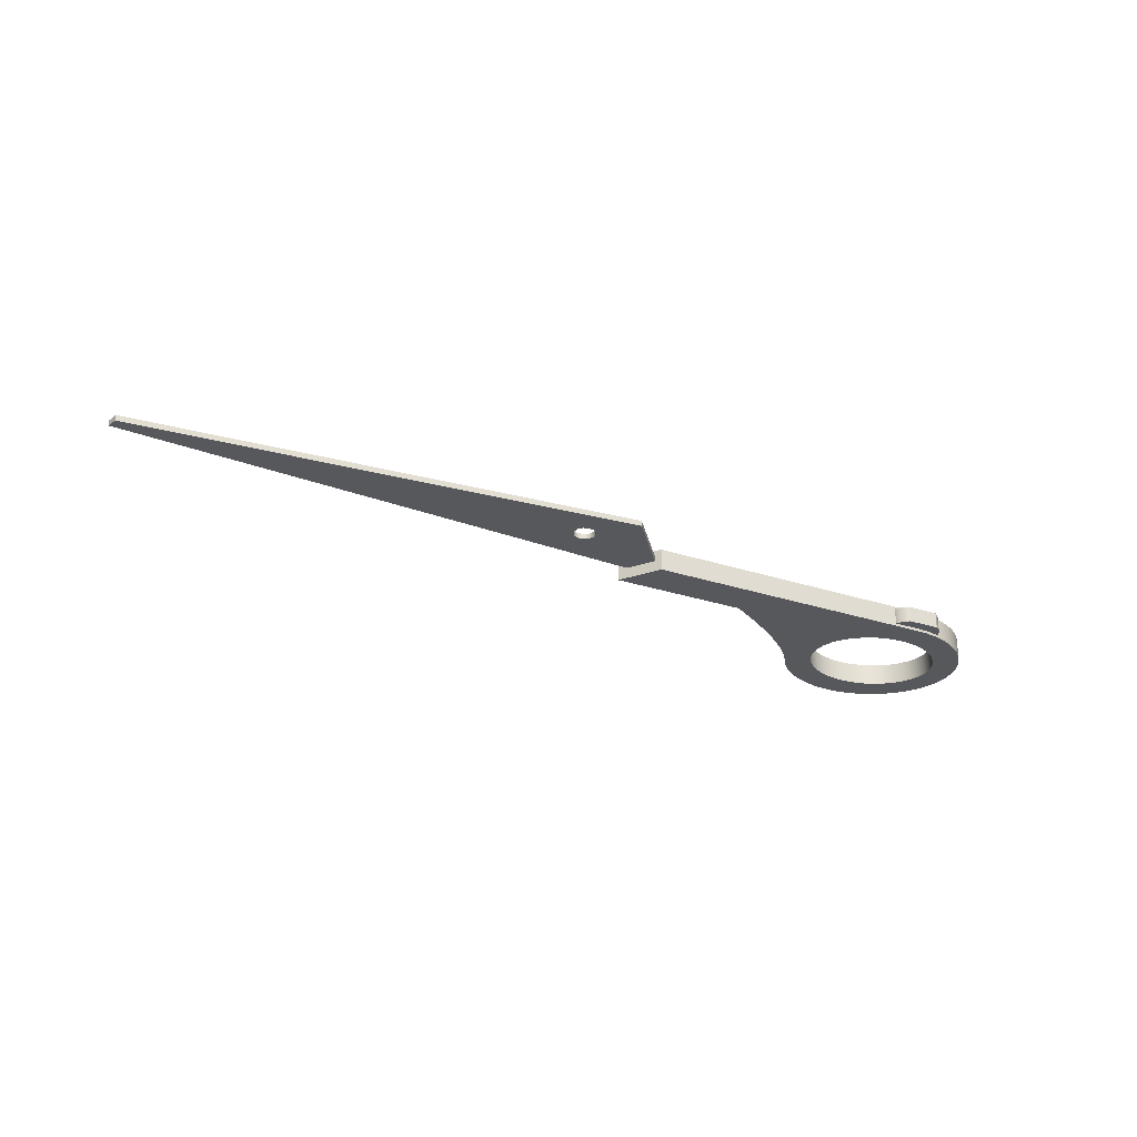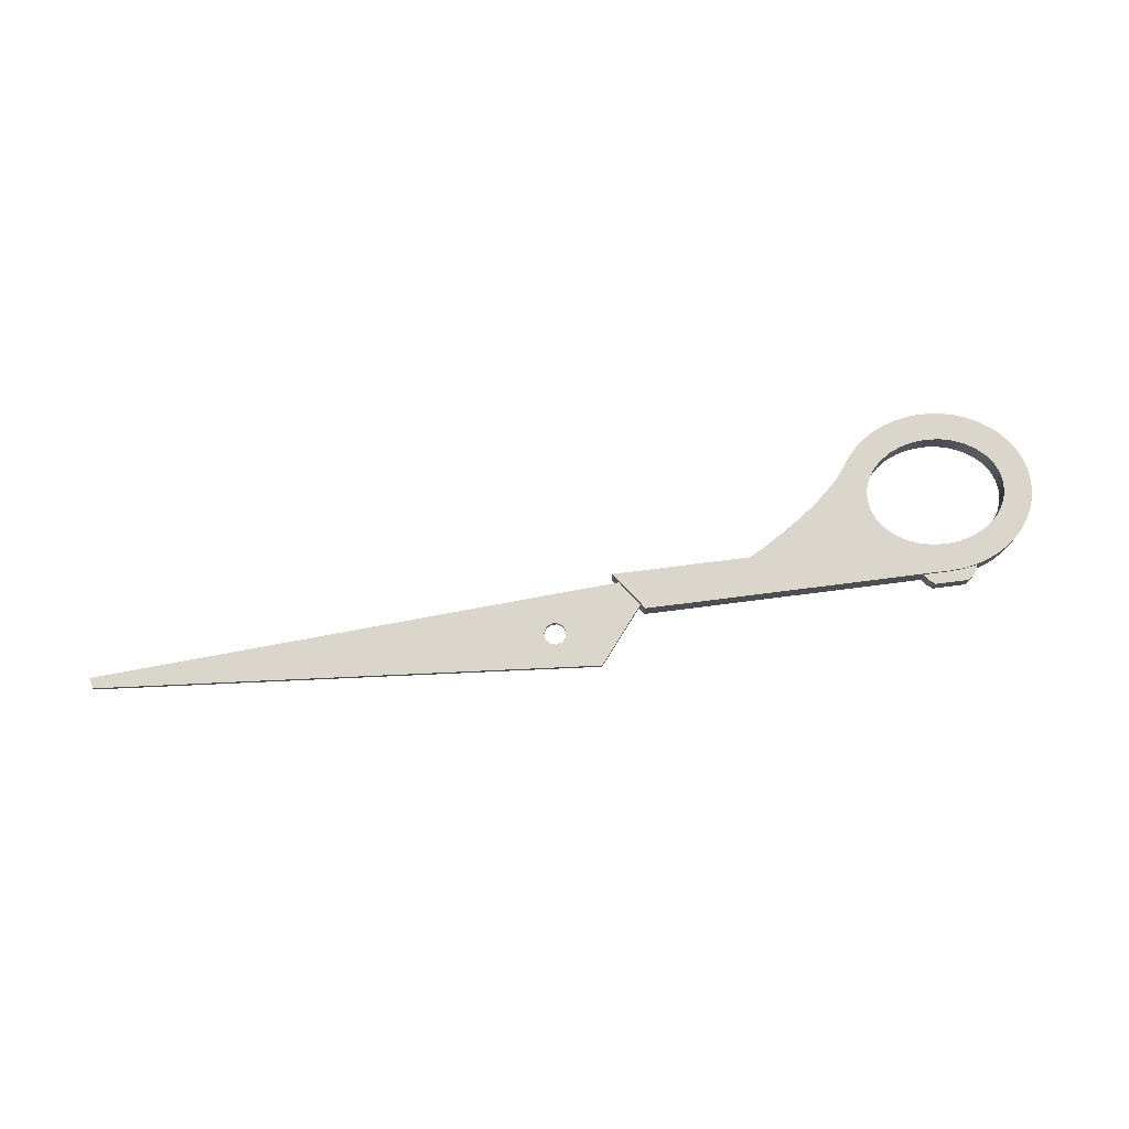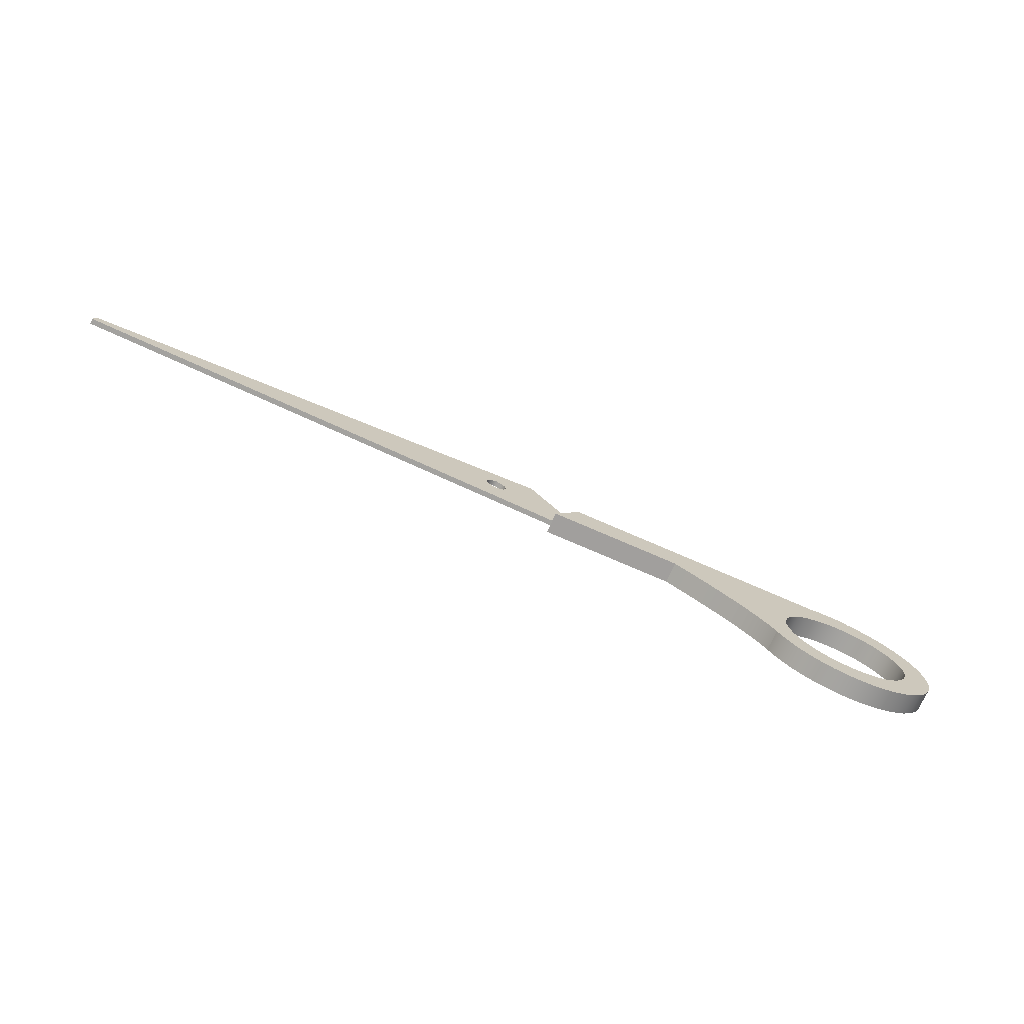
<metadata>
{"format":"obj","ext":"obj","renderer":"f3d","projection":"perspective","resolution":1024,"background":"white","views":[{"elev":-27.9,"azim":-26.7,"up":"+Y"},{"elev":73.6,"azim":-7.3,"up":"+Y"},{"elev":-71.5,"azim":-23.8,"up":"+Z"}]}
</metadata>
<code>
v -15.33 0 1.683
v -6.397 0 2.41
v -6.397 0.1 2.41
v -15.33 0.1 1.683
v -15.39 0 1.49
v -15.33 0 1.683
v -15.33 0.1 1.683
v -15.39 0.1 1.49
v -5.901 0 0.9383
v -15.39 0 1.49
v -15.39 0.1 1.49
v -5.901 0.1 0.9383
v -6.397 0 2.41
v -5.575 0 1.395
v -5.575 0.1 1.395
v -6.397 0.1 2.41
v -7.296 0 1.598
v -7.2 0 1.539
v -7.087 0 1.542
v -6.994 0 1.605
v -6.949 0 1.708
v -6.967 0 1.819
v -7.043 0 1.903
v -7.152 0 1.932
v -7.259 0 1.898
v -7.331 0 1.812
v -7.345 0 1.7
v -7.296 0.1 1.598
v -7.345 0.1 1.7
v -7.331 0.1 1.812
v -7.259 0.1 1.898
v -7.152 0.1 1.932
v -7.043 0.1 1.903
v -6.967 0.1 1.819
v -6.949 0.1 1.708
v -6.994 0.1 1.605
v -7.087 0.1 1.542
v -7.2 0.1 1.539
v -7.345 0.1 1.7
v -7.345 0 1.7
v -7.296 0.1 1.598
v -7.2 0.1 1.539
v -7.087 0.1 1.542
v -6.994 0.1 1.605
v -6.949 0.1 1.708
v -6.967 0.1 1.819
v -7.043 0.1 1.903
v -7.152 0.1 1.932
v -7.259 0.1 1.898
v -7.331 0.1 1.812
v -7.345 0.1 1.7
v -5.901 0.1 0.9383
v -15.39 0.1 1.49
v -15.33 0.1 1.683
v -6.397 0.1 2.41
v -5.575 0.1 1.395
v -15.39 0 1.49
v -5.901 0 0.9383
v -5.575 0 1.395
v -6.397 0 2.41
v -15.33 0 1.683
v -7.296 0 1.598
v -7.345 0 1.7
v -7.331 0 1.812
v -7.259 0 1.898
v -7.152 0 1.932
v -7.043 0 1.903
v -6.967 0 1.819
v -6.949 0 1.708
v -6.994 0 1.605
v -7.087 0 1.542
v -7.2 0 1.539
v 0.5039 -0.15 1.436
v 0.4785 -0.15 1.516
v 0.4353 -0.15 1.585
v 0.3754 -0.15 1.647
v 0.3 -0.15 1.7
v -0.3 -0.15 1.7
v -0.4134 -0.15 1.611
v -0.4853 -0.15 1.5
v 0 -0.15 1.5
v 0.2547 -0.15 1.484
v 0.3 -0.15 1.7
v 0.3 0.15 1.7
v -0.3 0.15 1.7
v -0.3 -0.15 1.7
v -0.3 -0.15 1.7
v -0.3 0.15 1.7
v -0.4134 0.15 1.611
v -0.4853 0.15 1.5
v -0.4853 -0.15 1.5
v -0.4134 -0.15 1.611
v 0.5039 -0.15 1.436
v 0.5039 0.15 1.436
v 0.4785 0.15 1.516
v 0.4353 0.15 1.585
v 0.3754 0.15 1.647
v 0.3 0.15 1.7
v 0.3 -0.15 1.7
v 0.3754 -0.15 1.647
v 0.4353 -0.15 1.585
v 0.4785 -0.15 1.516
v 0.3 0.15 1.7
v 0.3754 0.15 1.647
v 0.4353 0.15 1.585
v 0.4785 0.15 1.516
v 0.5039 0.15 1.436
v 0.2547 0.15 1.484
v 0 0.15 1.5
v -0.4853 0.15 1.5
v -0.4134 0.15 1.611
v -0.3 0.15 1.7
v 0 0.15 1.5
v 0.2547 0.15 1.484
v 0.5039 0.15 1.436
v 0.5039 -0.15 1.436
v 0.2547 -0.15 1.484
v 0 -0.15 1.5
v 0 -0.2 1.5
v 0.231 -0.2 1.487
v 0.458 -0.2 1.448
v 0.6769 -0.2 1.383
v 0.884 -0.2 1.295
v 1.076 -0.2 1.183
v 1.248 -0.2 1.051
v 1.399 -0.2 0.9006
v 1.526 -0.2 0.7344
v 1.626 -0.2 0.5553
v 1.697 -0.2 0.3665
v 1.739 -0.2 0.1713
v 1.75 -0.2 -0.02689
v 1.73 -0.2 -0.2246
v 1.681 -0.2 -0.4184
v 1.601 -0.2 -0.6049
v 1.494 -0.2 -0.7808
v 1.361 -0.2 -0.9431
v 1.204 -0.2 -1.089
v 1.025 -0.2 -1.215
v 0.8293 -0.2 -1.321
v 0.6186 -0.2 -1.403
v 0.3971 -0.2 -1.461
v 0.1687 -0.2 -1.493
v -0.06274 -0.2 -1.499
v -0.2931 -0.2 -1.479
v -0.5182 -0.2 -1.433
v -0.7344 -0.2 -1.362
v -0.9376 -0.2 -1.267
v -1.124 -0.2 -1.149
v -1.292 -0.2 -1.012
v -1.436 -0.2 -0.8571
v -1.556 -0.2 -0.6871
v -1.556 0.2 -0.6871
v -1.436 0.2 -0.8571
v -1.292 0.2 -1.012
v -1.124 0.2 -1.149
v -0.9376 0.2 -1.267
v -0.7344 0.2 -1.362
v -0.5182 0.2 -1.433
v -0.2931 0.2 -1.479
v -0.06274 0.2 -1.499
v 0.1687 0.2 -1.493
v 0.3971 0.2 -1.461
v 0.6186 0.2 -1.403
v 0.8293 0.2 -1.321
v 1.025 0.2 -1.215
v 1.204 0.2 -1.089
v 1.361 0.2 -0.9431
v 1.494 0.2 -0.7808
v 1.601 0.2 -0.6049
v 1.681 0.2 -0.4184
v 1.73 0.2 -0.2246
v 1.75 0.2 -0.02689
v 1.739 0.2 0.1713
v 1.697 0.2 0.3665
v 1.626 0.2 0.5553
v 1.526 0.2 0.7344
v 1.399 0.2 0.9006
v 1.248 0.2 1.051
v 1.076 0.2 1.183
v 0.884 0.2 1.295
v 0.6769 0.2 1.383
v 0.458 0.2 1.448
v 0.231 0.2 1.487
v 0 0.2 1.5
v 1.25 -0.2 1.225e-16
v 1.226 -0.2 -0.1951
v 1.155 -0.2 -0.3827
v 1.039 -0.2 -0.5556
v 0.8839 -0.2 -0.7071
v 0.6945 -0.2 -0.8315
v 0.4784 -0.2 -0.9239
v 0.2439 -0.2 -0.9808
v -7.654e-17 -0.2 -1
v -0.2439 -0.2 -0.9808
v -0.4784 -0.2 -0.9239
v -0.6945 -0.2 -0.8315
v -0.8839 -0.2 -0.7071
v -1.039 -0.2 -0.5556
v -1.155 -0.2 -0.3827
v -1.226 -0.2 -0.1951
v -1.25 -0.2 0
v -1.226 -0.2 0.1951
v -1.155 -0.2 0.3827
v -1.039 -0.2 0.5556
v -0.8839 -0.2 0.7071
v -0.6945 -0.2 0.8315
v -0.4784 -0.2 0.9239
v -0.2439 -0.2 0.9808
v -7.654e-17 -0.2 1
v 0.2439 -0.2 0.9808
v 0.4784 -0.2 0.9239
v 0.6945 -0.2 0.8315
v 0.8839 -0.2 0.7071
v 1.039 -0.2 0.5556
v 1.155 -0.2 0.3827
v 1.226 -0.2 0.1951
v -6 -0.2 0.8
v -3.5 -0.2 0.8
v -3.172 -0.2 0.6111
v -2.865 -0.2 0.423
v -2.58 -0.2 0.2357
v -2.32 -0.2 0.04917
v -2.085 -0.2 -0.1364
v -1.877 -0.2 -0.3211
v -1.7 -0.2 -0.5046
v -1.556 -0.2 -0.6871
v -1.436 -0.2 -0.8571
v -1.292 -0.2 -1.012
v -1.124 -0.2 -1.149
v -0.9376 -0.2 -1.267
v -0.7344 -0.2 -1.362
v -0.5182 -0.2 -1.433
v -0.2931 -0.2 -1.479
v -0.06274 -0.2 -1.499
v 0.1687 -0.2 -1.493
v 0.3971 -0.2 -1.461
v 0.6186 -0.2 -1.403
v 0.8293 -0.2 -1.321
v 1.025 -0.2 -1.215
v 1.204 -0.2 -1.089
v 1.361 -0.2 -0.9431
v 1.494 -0.2 -0.7808
v 1.601 -0.2 -0.6049
v 1.681 -0.2 -0.4184
v 1.73 -0.2 -0.2246
v 1.75 -0.2 -0.02689
v 1.739 -0.2 0.1713
v 1.697 -0.2 0.3665
v 1.626 -0.2 0.5553
v 1.526 -0.2 0.7344
v 1.399 -0.2 0.9006
v 1.248 -0.2 1.051
v 1.076 -0.2 1.183
v 0.884 -0.2 1.295
v 0.6769 -0.2 1.383
v 0.458 -0.2 1.448
v 0.231 -0.2 1.487
v 0 -0.2 1.5
v -5.5 -0.2 1.5
v 1.25 -0.2 1.225e-16
v 1.226 -0.2 0.1951
v 1.155 -0.2 0.3827
v 1.039 -0.2 0.5556
v 0.8839 -0.2 0.7071
v 0.6945 -0.2 0.8315
v 0.4784 -0.2 0.9239
v 0.2439 -0.2 0.9808
v -7.654e-17 -0.2 1
v -0.2439 -0.2 0.9808
v -0.4784 -0.2 0.9239
v -0.6945 -0.2 0.8315
v -0.8839 -0.2 0.7071
v -1.039 -0.2 0.5556
v -1.155 -0.2 0.3827
v -1.226 -0.2 0.1951
v -1.25 -0.2 0
v -1.226 -0.2 -0.1951
v -1.155 -0.2 -0.3827
v -1.039 -0.2 -0.5556
v -0.8839 -0.2 -0.7071
v -0.6945 -0.2 -0.8315
v -0.4784 -0.2 -0.9239
v -0.2439 -0.2 -0.9808
v -7.654e-17 -0.2 -1
v 0.2439 -0.2 -0.9808
v 0.4784 -0.2 -0.9239
v 0.6945 -0.2 -0.8315
v 0.8839 -0.2 -0.7071
v 1.039 -0.2 -0.5556
v 1.155 -0.2 -0.3827
v 1.226 -0.2 -0.1951
v 1.25 0.2 1.225e-16
v 1.226 0.2 -0.1951
v 1.155 0.2 -0.3827
v 1.039 0.2 -0.5556
v 0.8839 0.2 -0.7071
v 0.6945 0.2 -0.8315
v 0.4784 0.2 -0.9239
v 0.2439 0.2 -0.9808
v -7.654e-17 0.2 -1
v -0.2439 0.2 -0.9808
v -0.4784 0.2 -0.9239
v -0.6945 0.2 -0.8315
v -0.8839 0.2 -0.7071
v -1.039 0.2 -0.5556
v -1.155 0.2 -0.3827
v -1.226 0.2 -0.1951
v -1.25 0.2 0
v -1.226 0.2 0.1951
v -1.155 0.2 0.3827
v -1.039 0.2 0.5556
v -0.8839 0.2 0.7071
v -0.6945 0.2 0.8315
v -0.4784 0.2 0.9239
v -0.2439 0.2 0.9808
v -7.654e-17 0.2 1
v 0.2439 0.2 0.9808
v 0.4784 0.2 0.9239
v 0.6945 0.2 0.8315
v 0.8839 0.2 0.7071
v 1.039 0.2 0.5556
v 1.155 0.2 0.3827
v 1.226 0.2 0.1951
v 1.25 0.2 1.225e-16
v 1.25 -0.2 1.225e-16
v -3.5 -0.2 0.8
v -3.5 0.2 0.8
v -3.172 0.2 0.6111
v -2.865 0.2 0.423
v -2.58 0.2 0.2357
v -2.32 0.2 0.04917
v -2.085 0.2 -0.1364
v -1.877 0.2 -0.3211
v -1.7 0.2 -0.5046
v -1.556 0.2 -0.6871
v -1.556 -0.2 -0.6871
v -1.7 -0.2 -0.5046
v -1.877 -0.2 -0.3211
v -2.085 -0.2 -0.1364
v -2.32 -0.2 0.04917
v -2.58 -0.2 0.2357
v -2.865 -0.2 0.423
v -3.172 -0.2 0.6111
v -0.4853 0.15 1.5
v 0 0.15 1.5
v 0 0.2 1.5
v -5.5 0.2 1.5
v -5.5 -0.2 1.5
v 0 -0.2 1.5
v 0 -0.15 1.5
v -0.4853 -0.15 1.5
v -5.575 0.1 1.395
v -5.575 0 1.395
v -5.901 0 0.9383
v -5.901 0.1 0.9383
v -5.5 -0.2 1.5
v -5.5 0.2 1.5
v -6 0.2 0.8
v -6 -0.2 0.8
v -6 -0.2 0.8
v -6 0.2 0.8
v -3.5 0.2 0.8
v -3.5 -0.2 0.8
v 1.25 0.2 1.225e-16
v 1.226 0.2 0.1951
v 1.155 0.2 0.3827
v 1.039 0.2 0.5556
v 0.8839 0.2 0.7071
v 0.6945 0.2 0.8315
v 0.4784 0.2 0.9239
v 0.2439 0.2 0.9808
v -7.654e-17 0.2 1
v -0.2439 0.2 0.9808
v -0.4784 0.2 0.9239
v -0.6945 0.2 0.8315
v -0.8839 0.2 0.7071
v -1.039 0.2 0.5556
v -1.155 0.2 0.3827
v -1.226 0.2 0.1951
v -1.25 0.2 0
v -1.226 0.2 -0.1951
v -1.155 0.2 -0.3827
v -1.039 0.2 -0.5556
v -0.8839 0.2 -0.7071
v -0.6945 0.2 -0.8315
v -0.4784 0.2 -0.9239
v -0.2439 0.2 -0.9808
v -7.654e-17 0.2 -1
v 0.2439 0.2 -0.9808
v 0.4784 0.2 -0.9239
v 0.6945 0.2 -0.8315
v 0.8839 0.2 -0.7071
v 1.039 0.2 -0.5556
v 1.155 0.2 -0.3827
v 1.226 0.2 -0.1951
v -3.5 0.2 0.8
v -6 0.2 0.8
v -5.5 0.2 1.5
v 0 0.2 1.5
v 0.231 0.2 1.487
v 0.458 0.2 1.448
v 0.6769 0.2 1.383
v 0.884 0.2 1.295
v 1.076 0.2 1.183
v 1.248 0.2 1.051
v 1.399 0.2 0.9006
v 1.526 0.2 0.7344
v 1.626 0.2 0.5553
v 1.697 0.2 0.3665
v 1.739 0.2 0.1713
v 1.75 0.2 -0.02689
v 1.73 0.2 -0.2246
v 1.681 0.2 -0.4184
v 1.601 0.2 -0.6049
v 1.494 0.2 -0.7808
v 1.361 0.2 -0.9431
v 1.204 0.2 -1.089
v 1.025 0.2 -1.215
v 0.8293 0.2 -1.321
v 0.6186 0.2 -1.403
v 0.3971 0.2 -1.461
v 0.1687 0.2 -1.493
v -0.06274 0.2 -1.499
v -0.2931 0.2 -1.479
v -0.5182 0.2 -1.433
v -0.7344 0.2 -1.362
v -0.9376 0.2 -1.267
v -1.124 0.2 -1.149
v -1.292 0.2 -1.012
v -1.436 0.2 -0.8571
v -1.556 0.2 -0.6871
v -1.7 0.2 -0.5046
v -1.877 0.2 -0.3211
v -2.085 0.2 -0.1364
v -2.32 0.2 0.04917
v -2.58 0.2 0.2357
v -2.865 0.2 0.423
v -3.172 0.2 0.6111
g c878cc5a-e339-11ea-9364-54bf646e7e1f
f 1 2 4
f 4 2 3
g c87a5334-e339-11ea-9f51-54bf646e7e1f
f 5 6 8
f 8 6 7
g c82afbe8-e339-11ea-9244-54bf646e7e1f
f 9 10 12
f 12 10 11
g c82c3466-e339-11ea-9017-54bf646e7e1f
f 13 14 16
f 16 14 15
g c82dbb0a-e339-11ea-b6a3-54bf646e7e1f
f 18 28 17
f 17 28 39
f 17 39 27
f 40 29 30
f 40 30 26
f 26 30 31
f 26 31 25
f 25 31 32
f 25 32 24
f 24 32 33
f 24 33 23
f 23 33 34
f 23 34 22
f 22 34 35
f 22 35 21
f 21 35 36
f 21 36 20
f 20 36 37
f 20 37 19
f 19 37 38
f 19 38 18
f 18 38 28
g c82e7e78-e339-11ea-8ce7-54bf646e7e1f
f 42 53 41
f 41 53 54
f 41 54 51
f 51 54 50
f 50 54 49
f 49 54 48
f 48 54 55
f 48 55 47
f 47 55 56
f 47 56 46
f 46 56 45
f 45 56 44
f 44 56 43
f 43 56 42
f 42 56 52
f 42 52 53
g c82f41c0-e339-11ea-b129-54bf646e7e1f
f 58 72 57
f 57 72 62
f 57 62 61
f 61 62 63
f 61 63 64
f 58 59 72
f 72 59 71
f 71 59 70
f 70 59 69
f 69 59 68
f 68 59 67
f 67 59 60
f 67 60 66
f 66 60 61
f 66 61 65
f 65 61 64
g c7ecbb7a-e339-11ea-9774-54bf646e7e1f
f 73 74 82
f 82 74 75
f 82 75 76
f 76 77 82
f 82 77 81
f 81 77 78
f 81 78 79
f 79 80 81
g c7edf3fe-e339-11ea-85e0-54bf646e7e1f
f 84 85 83
f 83 85 86
g c7ef0568-e339-11ea-91d6-54bf646e7e1f
f 88 89 87
f 87 89 92
f 92 89 90
f 92 90 91
g c7f03de2-e339-11ea-8bc6-54bf646e7e1f
f 94 95 93
f 93 95 102
f 102 95 96
f 102 96 101
f 101 96 97
f 101 97 100
f 100 97 98
f 100 98 99
g c7f14f6c-e339-11ea-97a2-54bf646e7e1f
f 104 108 103
f 103 108 109
f 103 109 112
f 112 109 111
f 111 109 110
f 104 105 108
f 108 105 106
f 108 106 107
g c794d922-e339-11ea-b205-54bf646e7e1f
f 184 113 183
f 183 113 114
f 183 114 182
f 182 114 115
f 182 115 181
f 181 115 122
f 181 122 180
f 180 122 123
f 180 123 124
f 115 116 122
f 122 116 121
f 121 116 117
f 121 117 120
f 120 117 118
f 120 118 119
f 180 124 179
f 179 124 125
f 179 125 178
f 178 125 126
f 178 126 177
f 177 126 176
f 176 126 127
f 176 127 128
f 176 128 175
f 175 128 129
f 175 129 174
f 174 129 173
f 173 129 130
f 173 130 131
f 173 131 172
f 172 131 132
f 172 132 171
f 171 132 133
f 171 133 170
f 170 133 169
f 169 133 134
f 169 134 135
f 169 135 168
f 168 135 136
f 168 136 167
f 167 136 166
f 166 136 137
f 166 137 138
f 166 138 165
f 165 138 139
f 165 139 164
f 164 139 140
f 164 140 163
f 163 140 162
f 162 140 141
f 162 141 142
f 162 142 161
f 161 142 143
f 161 143 160
f 160 143 159
f 159 143 144
f 159 144 145
f 159 145 158
f 158 145 146
f 158 146 157
f 157 146 147
f 157 147 156
f 156 147 155
f 155 147 148
f 155 148 149
f 155 149 154
f 154 149 150
f 154 150 153
f 153 150 152
f 152 150 151
g c7932b82-e339-11ea-b8be-54bf646e7e1f
f 186 246 185
f 185 246 247
f 185 247 216
f 216 247 248
f 216 248 215
f 215 248 249
f 215 249 214
f 214 249 250
f 214 250 213
f 213 250 251
f 213 251 212
f 212 251 252
f 212 252 211
f 211 252 253
f 211 253 210
f 210 253 254
f 210 254 255
f 246 186 245
f 245 186 187
f 245 187 244
f 244 187 243
f 243 187 188
f 243 188 242
f 242 188 189
f 242 189 241
f 241 189 190
f 241 190 240
f 240 190 191
f 240 191 239
f 239 191 192
f 239 192 238
f 238 192 237
f 237 192 193
f 237 193 236
f 236 193 235
f 235 193 234
f 234 193 233
f 233 193 232
f 232 193 194
f 232 194 231
f 231 194 230
f 230 194 195
f 230 195 229
f 229 195 228
f 228 195 196
f 228 196 227
f 227 196 197
f 227 197 226
f 226 197 198
f 226 198 225
f 225 198 199
f 225 199 224
f 224 199 200
f 224 200 223
f 223 200 201
f 223 201 222
f 222 201 202
f 222 202 221
f 221 202 203
f 221 203 220
f 220 203 204
f 220 204 219
f 219 204 205
f 219 205 218
f 218 205 206
f 218 206 207
f 218 207 258
f 258 207 208
f 258 208 209
f 210 255 209
f 209 255 256
f 209 256 257
f 217 218 259
f 259 218 258
f 257 258 209
g c793a09c-e339-11ea-b1af-54bf646e7e1f
f 261 323 260
f 260 323 324
f 325 292 291
f 291 292 293
f 291 293 294
f 261 262 323
f 323 262 322
f 322 262 263
f 322 263 321
f 321 263 264
f 321 264 320
f 320 264 265
f 320 265 319
f 319 265 266
f 319 266 318
f 318 266 267
f 318 267 317
f 317 267 268
f 317 268 316
f 316 268 269
f 316 269 315
f 315 269 270
f 315 270 314
f 314 270 271
f 314 271 313
f 313 271 272
f 313 272 312
f 312 272 273
f 312 273 311
f 311 273 274
f 311 274 310
f 310 274 275
f 310 275 309
f 309 275 308
f 308 275 276
f 308 276 307
f 307 276 277
f 307 277 278
f 307 278 306
f 306 278 279
f 306 279 305
f 305 279 280
f 305 280 304
f 304 280 281
f 304 281 303
f 303 281 282
f 303 282 302
f 302 282 283
f 302 283 301
f 301 283 284
f 301 284 300
f 300 284 285
f 300 285 299
f 299 285 286
f 299 286 298
f 298 286 287
f 298 287 297
f 297 287 288
f 297 288 296
f 296 288 289
f 296 289 295
f 295 289 290
f 295 290 294
f 294 290 291
g c793eeca-e339-11ea-b038-54bf646e7e1f
f 327 328 326
f 326 328 343
f 343 328 329
f 343 329 342
f 342 329 330
f 342 330 341
f 341 330 331
f 341 331 340
f 340 331 332
f 340 332 339
f 339 332 333
f 339 333 338
f 338 333 334
f 338 334 337
f 337 334 335
f 337 335 336
g c7954e4a-e339-11ea-a99c-54bf646e7e1f
f 345 346 344
f 344 346 347
f 344 347 348
f 344 348 351
f 351 348 349
f 351 349 350
g c795c390-e339-11ea-b4bb-54bf646e7e1f
f 355 352 357
f 357 352 353
f 357 353 356
f 356 353 354
f 356 354 359
f 359 354 358
f 358 354 355
f 358 355 357
g c796389a-e339-11ea-b7e2-54bf646e7e1f
f 361 362 360
f 360 362 363
g c796add2-e339-11ea-8f26-54bf646e7e1f
f 365 410 364
f 364 410 411
f 364 411 395
f 395 411 412
f 395 412 394
f 394 412 413
f 394 413 414
f 410 365 409
f 409 365 366
f 409 366 408
f 408 366 367
f 408 367 407
f 407 367 368
f 407 368 406
f 406 368 369
f 406 369 405
f 405 369 370
f 405 370 404
f 404 370 371
f 404 371 403
f 403 371 402
f 402 371 372
f 402 372 401
f 401 372 400
f 400 372 399
f 399 372 373
f 399 373 374
f 399 374 396
f 396 374 375
f 396 375 376
f 396 376 438
f 438 376 377
f 438 377 437
f 437 377 378
f 437 378 436
f 436 378 379
f 436 379 435
f 435 379 380
f 435 380 434
f 434 380 381
f 434 381 433
f 433 381 382
f 433 382 432
f 432 382 383
f 432 383 431
f 431 383 384
f 431 384 430
f 430 384 385
f 430 385 429
f 429 385 386
f 429 386 428
f 428 386 427
f 427 386 387
f 427 387 426
f 426 387 425
f 425 387 388
f 425 388 424
f 424 388 423
f 423 388 422
f 422 388 421
f 421 388 420
f 420 388 389
f 420 389 419
f 419 389 418
f 418 389 390
f 418 390 417
f 417 390 391
f 417 391 416
f 416 391 392
f 416 392 415
f 415 392 393
f 415 393 414
f 414 393 394
f 397 398 396
f 396 398 399

</code>
